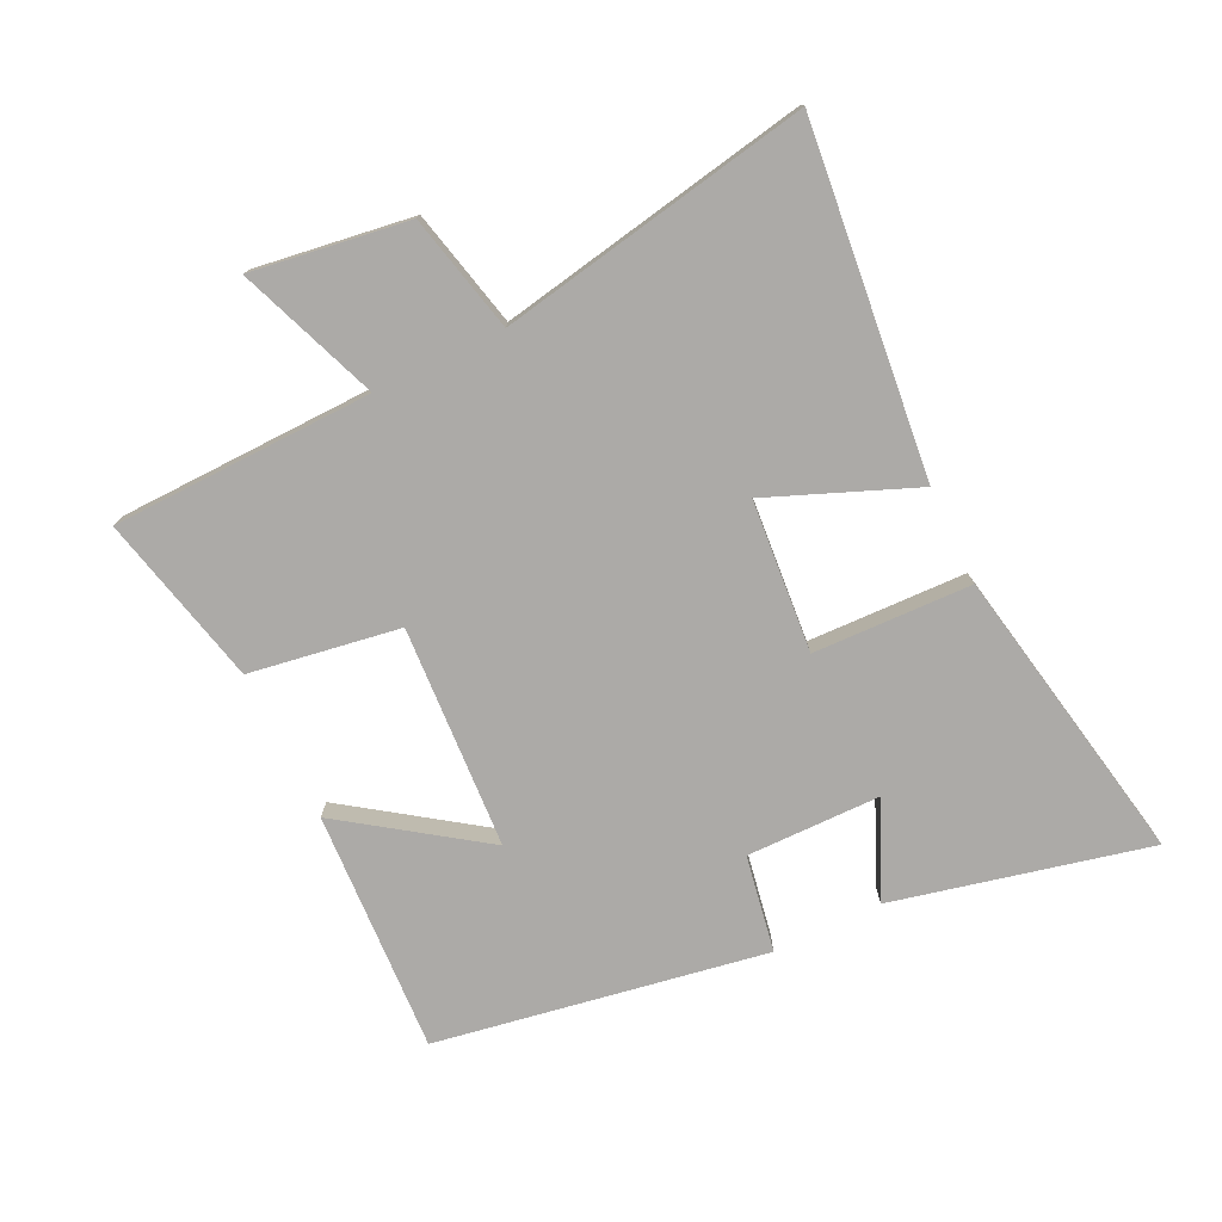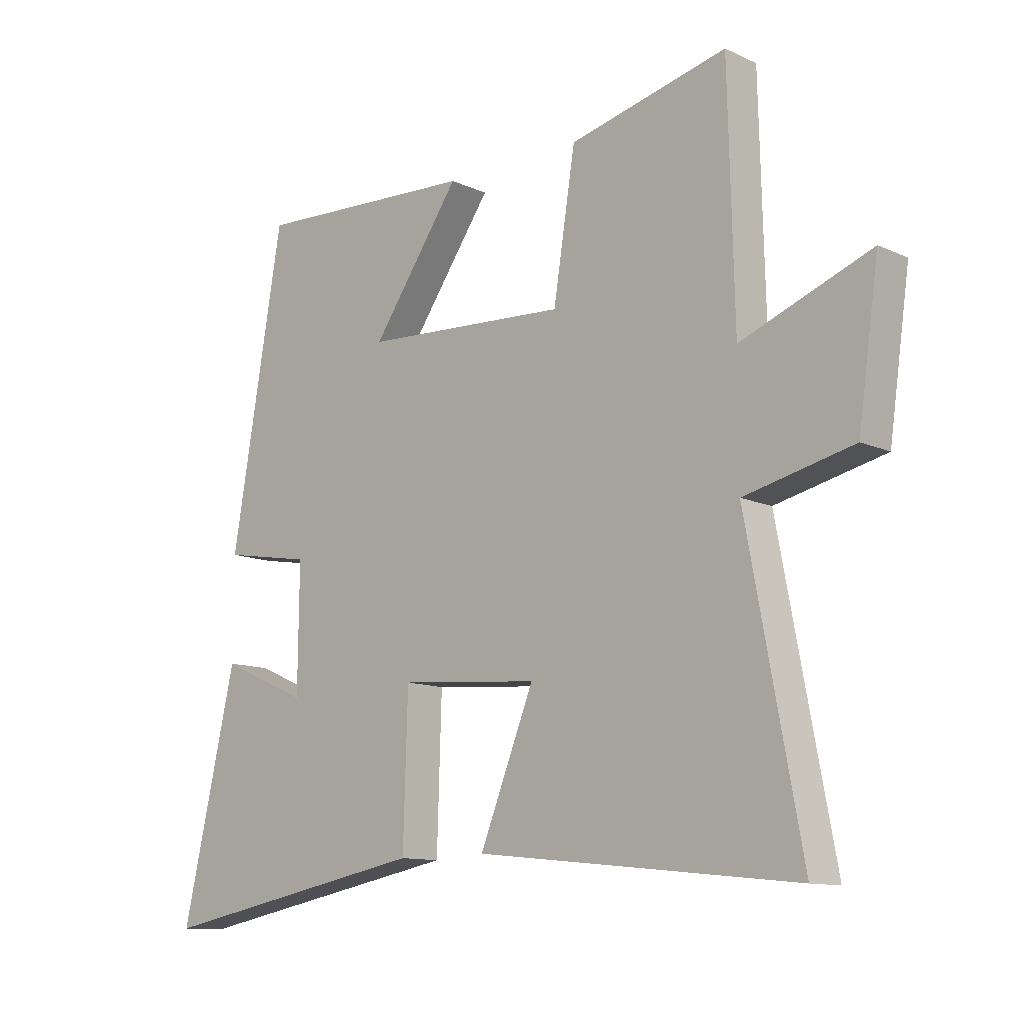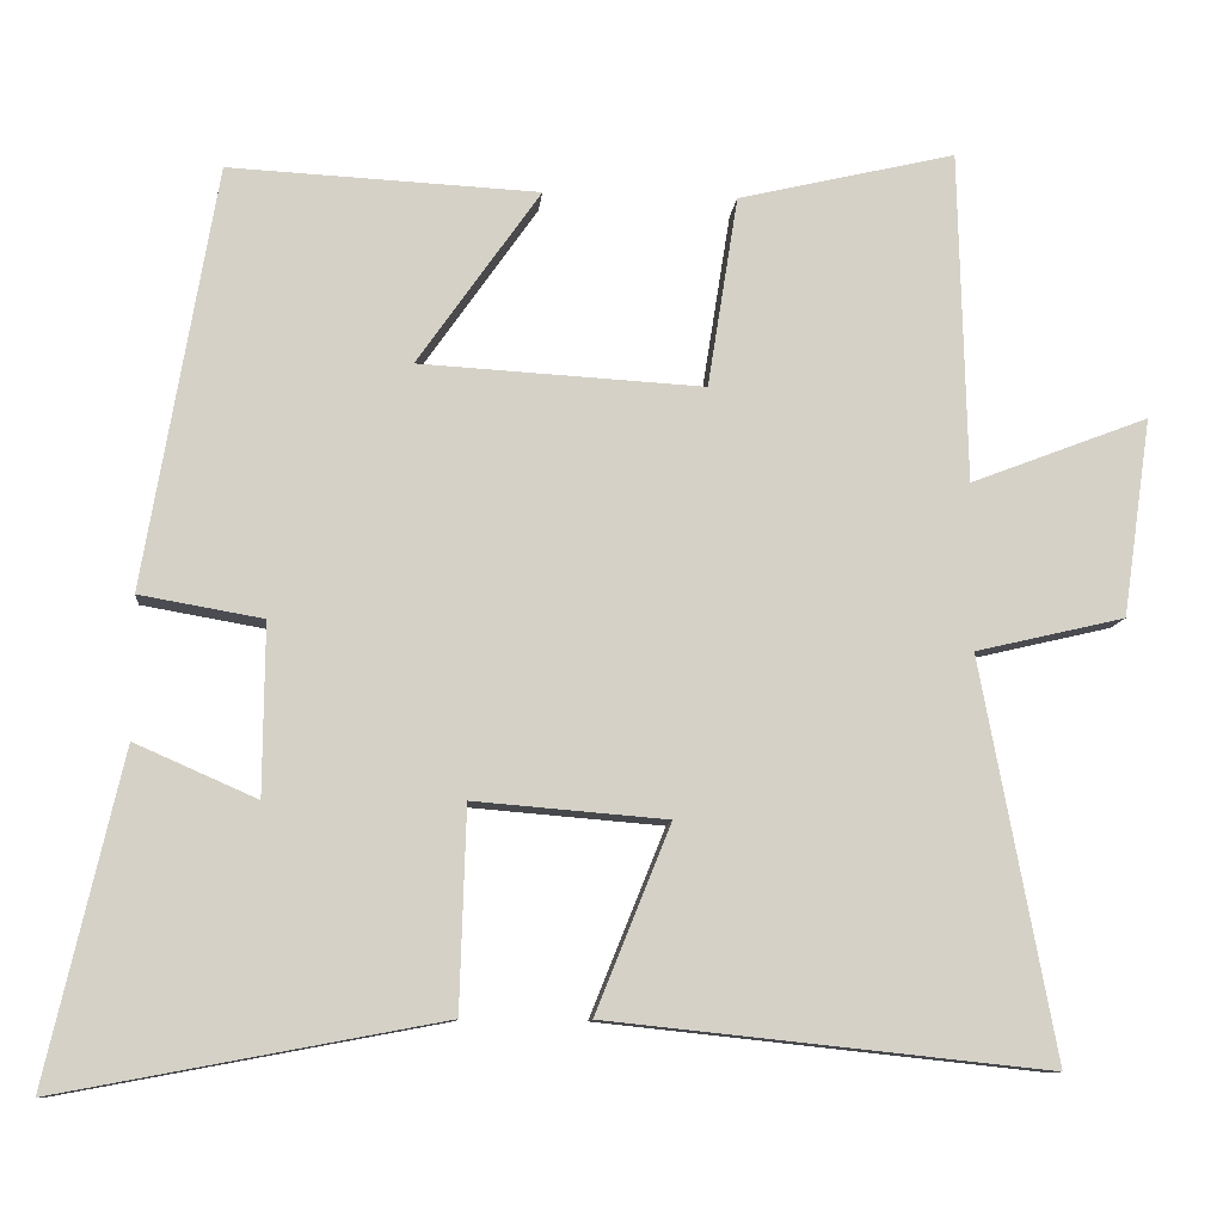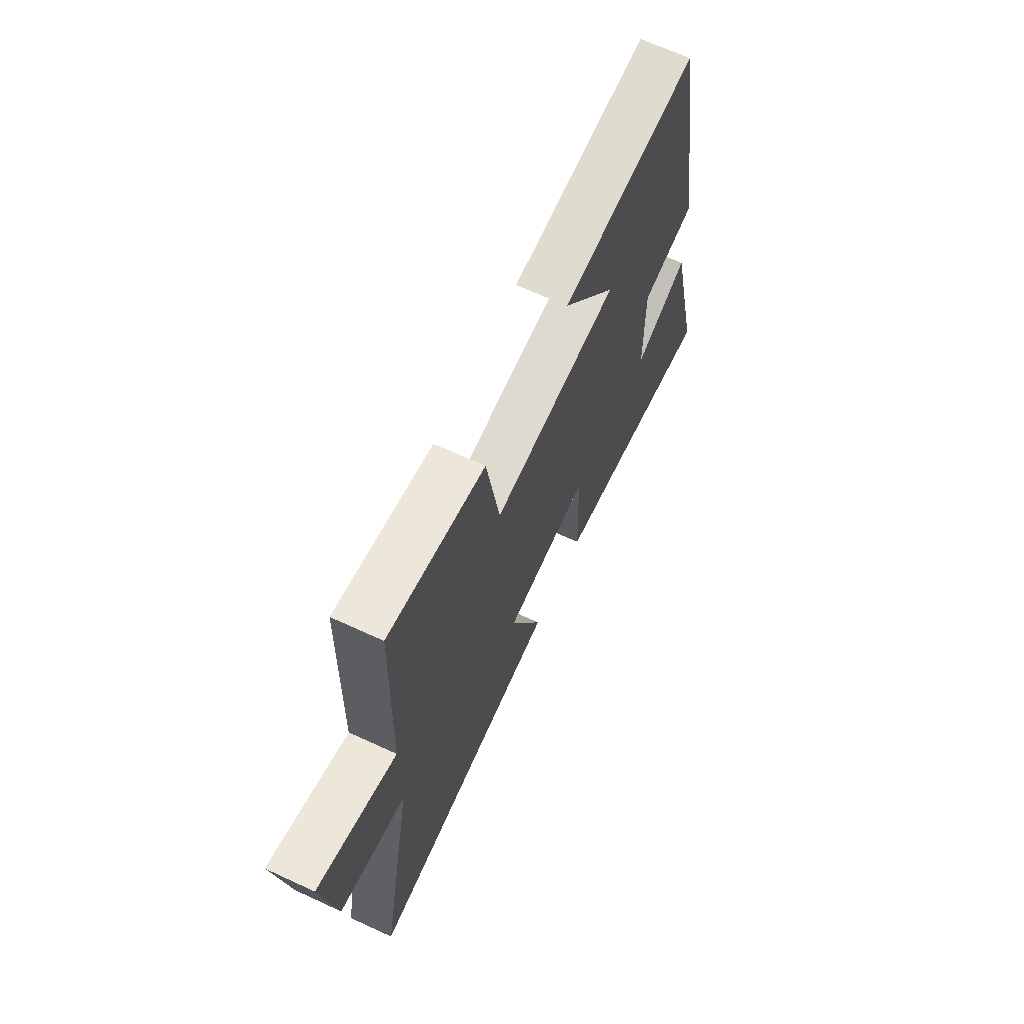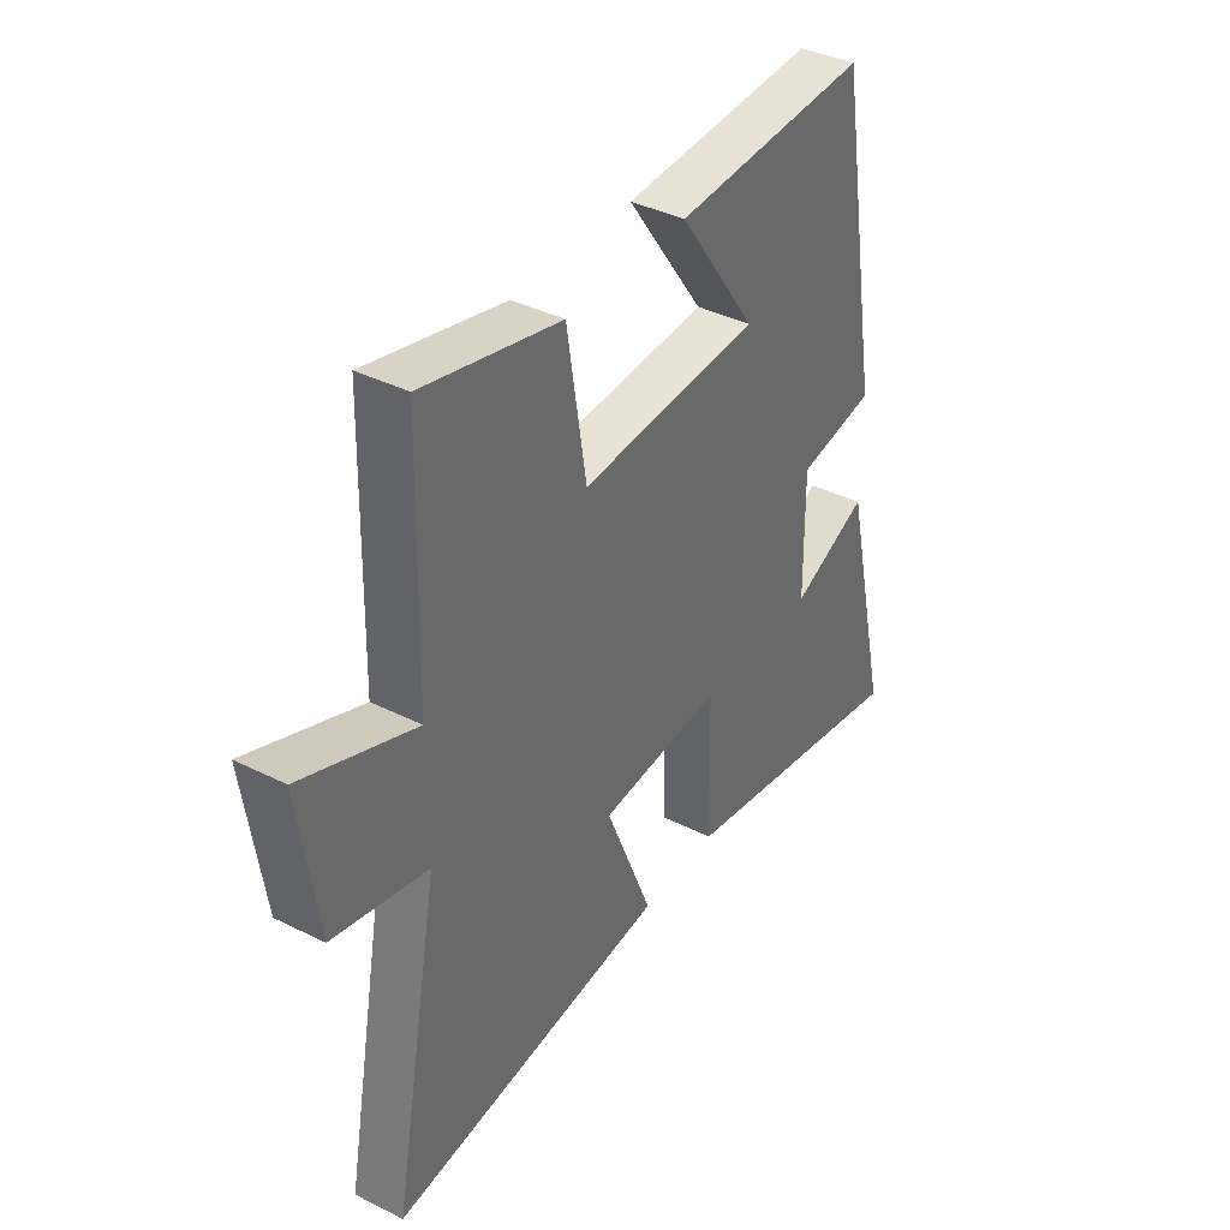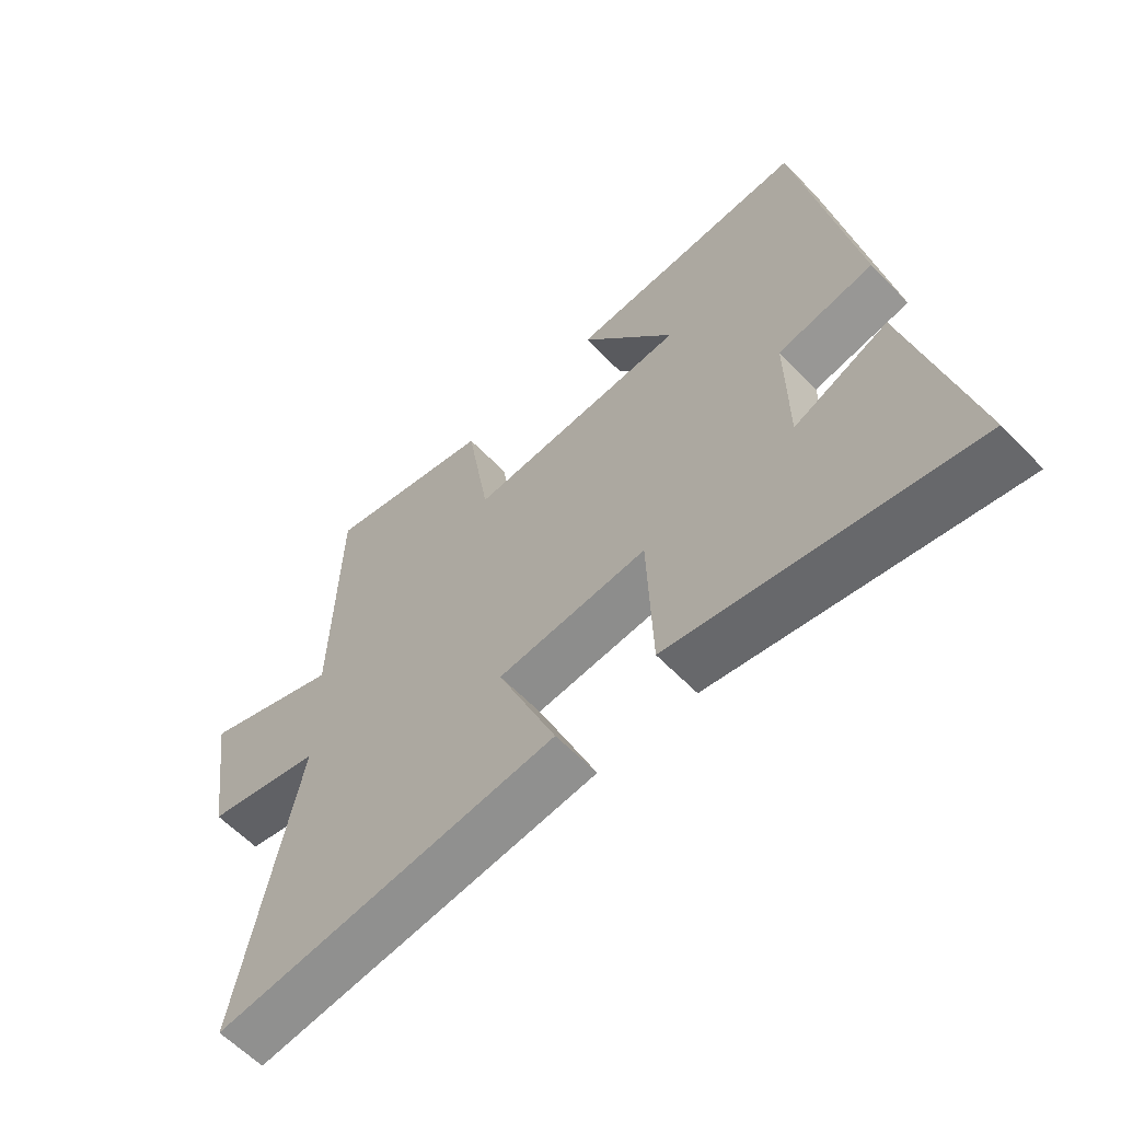
<metadata>
{"format":"obj","ext":"obj","renderer":"f3d","projection":"perspective","resolution":1024,"background":"white","views":[{"elev":-76.1,"azim":115.7,"up":"+Y"},{"elev":-11.7,"azim":42.6,"up":"+Z"},{"elev":-10.3,"azim":-5.5,"up":"+Z"},{"elev":67.4,"azim":114.8,"up":"+Z"},{"elev":38.6,"azim":122.2,"up":"+Z"},{"elev":-60.9,"azim":-136.3,"up":"+Z"}]}
</metadata>
<code>
v -0.41 0.07 0.519
v -0.023 0.07 0.5
v -0.177 0.07 0.28
v 0.179 0.07 0.26
v 0.217 0.07 0.5
v 0.49 0.07 0.565
v 0.5 0.07 0.148
v 0.724 0.07 0.234
v 0.688 0.07 -0.016
v 0.5 0.07 -0.06
v 0.594 0.07 -0.559
v 0.04 0.07 -0.5
v 0.134 0.07 -0.267
v -0.108 0.07 -0.247
v -0.116 0.07 -0.5
v -0.594 0.07 -0.59
v -0.5 0.07 -0.182
v -0.348 0.07 -0.249
v -0.346 0.07 -0.035
v -0.5 0.07 -0.008
v -0.41 0 0.519
v -0.023 0 0.5
v -0.177 0 0.28
v 0.179 0 0.26
v 0.217 0 0.5
v 0.49 0 0.565
v 0.5 0 0.148
v 0.724 0 0.234
v 0.688 0 -0.016
v 0.5 0 -0.06
v 0.594 0 -0.559
v 0.04 0 -0.5
v 0.134 0 -0.267
v -0.108 0 -0.247
v -0.116 0 -0.5
v -0.594 0 -0.59
v -0.5 0 -0.182
v -0.348 0 -0.249
v -0.346 0 -0.035
v -0.5 0 -0.008
f 19 20 1
f 15 16 17 18
f 14 15 18 19
f 13 14 19 1
f 10 11 12 13
f 7 8 9 10
f 7 10 13
f 6 7 13
f 5 6 13
f 4 5 13
f 3 4 13
f 1 2 3
f 1 3 13
f 21 40 39
f 38 37 36 35
f 39 38 35 34
f 21 39 34 33
f 33 32 31 30
f 30 29 28 27
f 33 30 27
f 33 27 26
f 33 26 25
f 33 25 24
f 33 24 23
f 23 22 21
f 33 23 21
f 1 21 22 2
f 2 22 23 3
f 3 23 24 4
f 4 24 25 5
f 5 25 26 6
f 6 26 27 7
f 7 27 28 8
f 8 28 29 9
f 9 29 30 10
f 10 30 31 11
f 11 31 32 12
f 12 32 33 13
f 13 33 34 14
f 14 34 35 15
f 15 35 36 16
f 16 36 37 17
f 17 37 38 18
f 18 38 39 19
f 19 39 40 20
f 20 40 21 1

</code>
